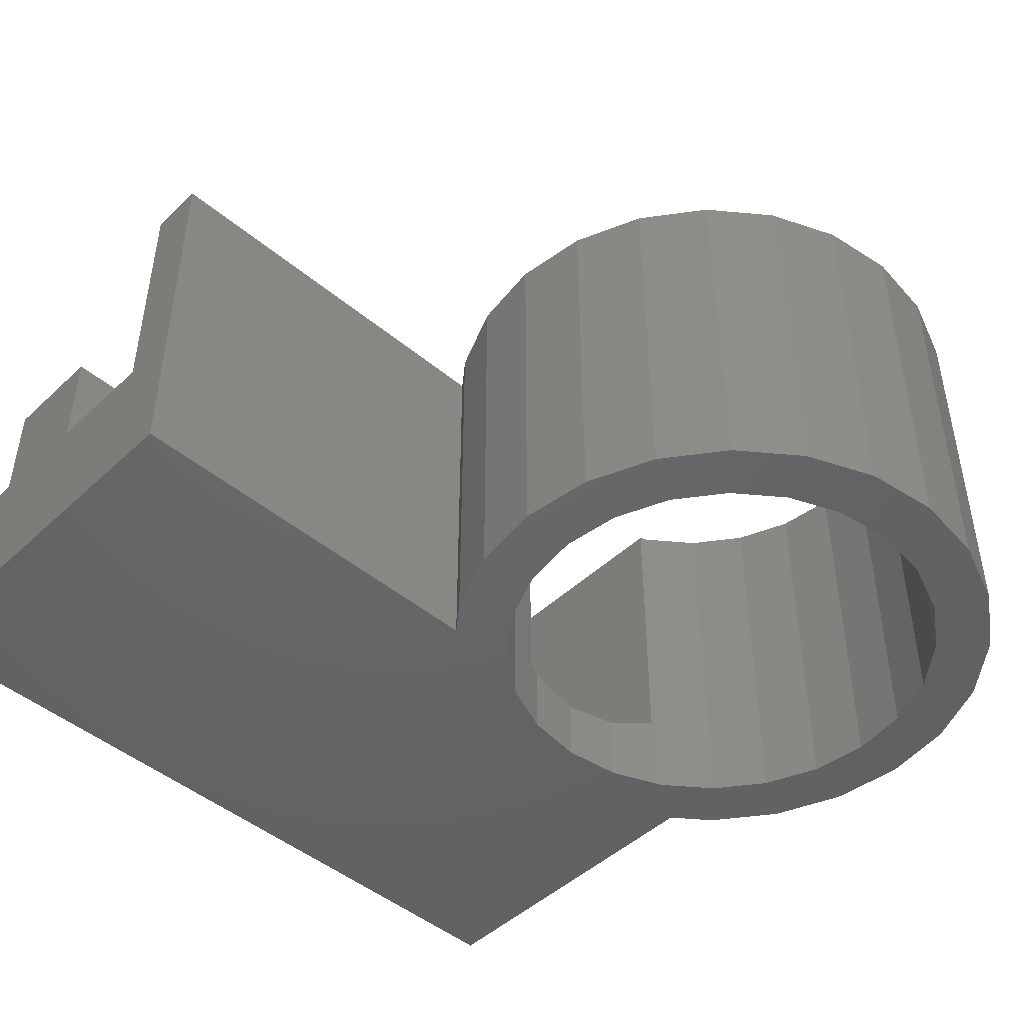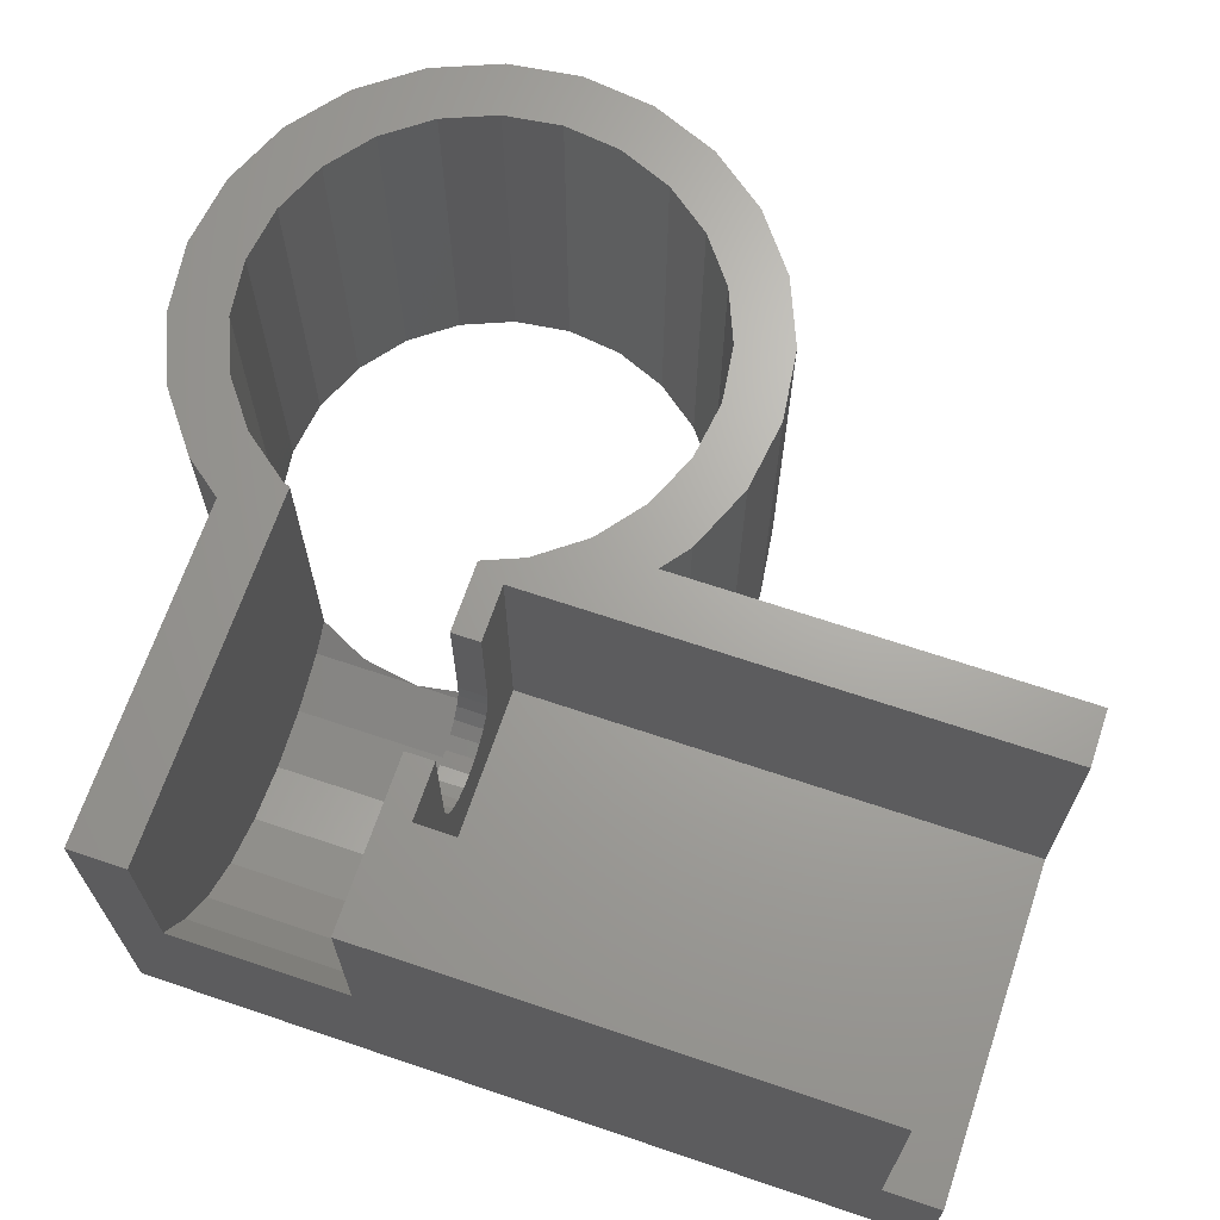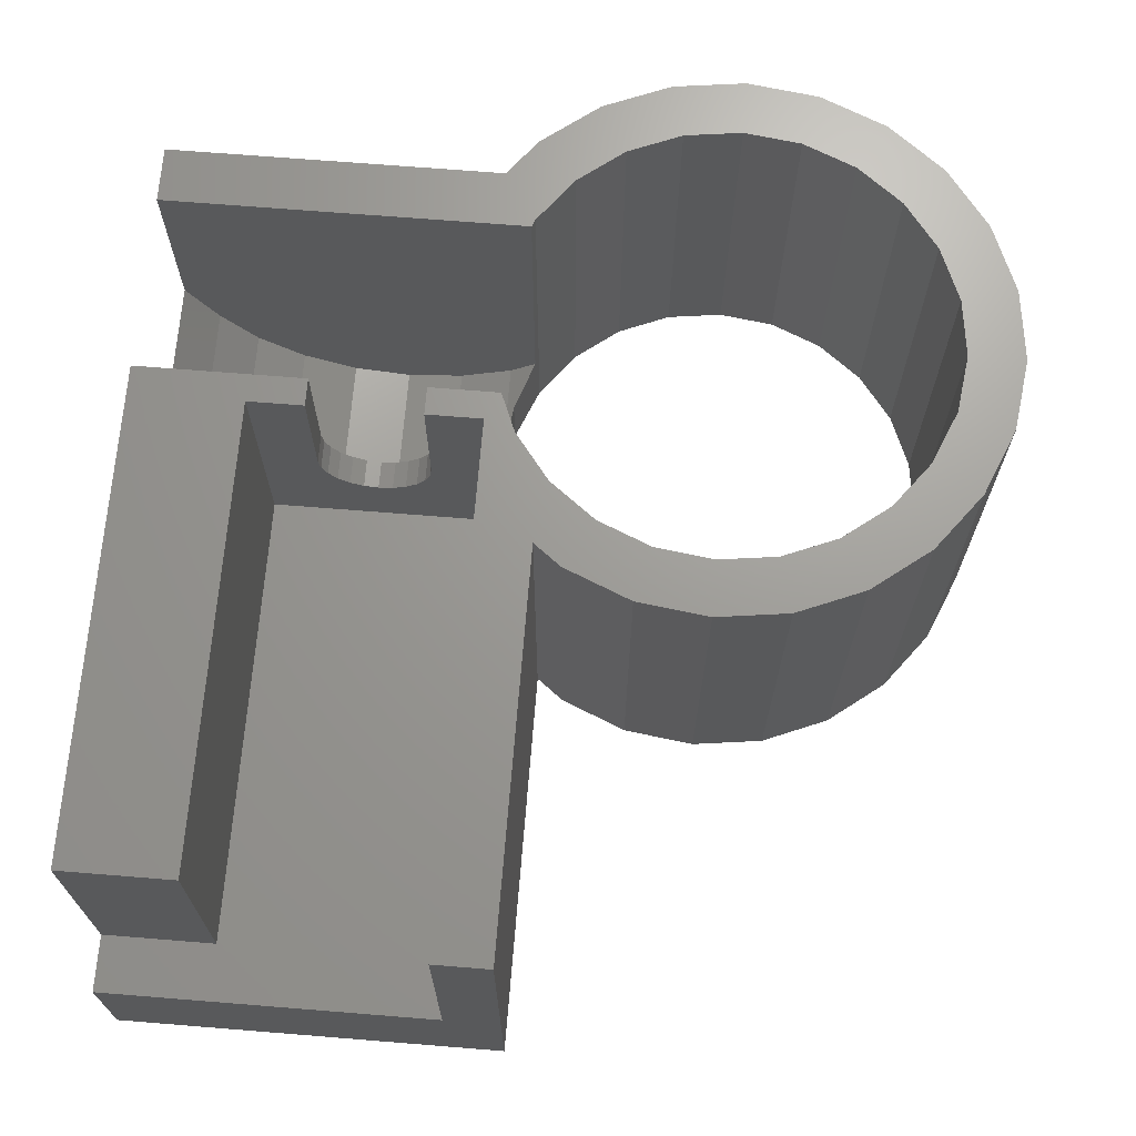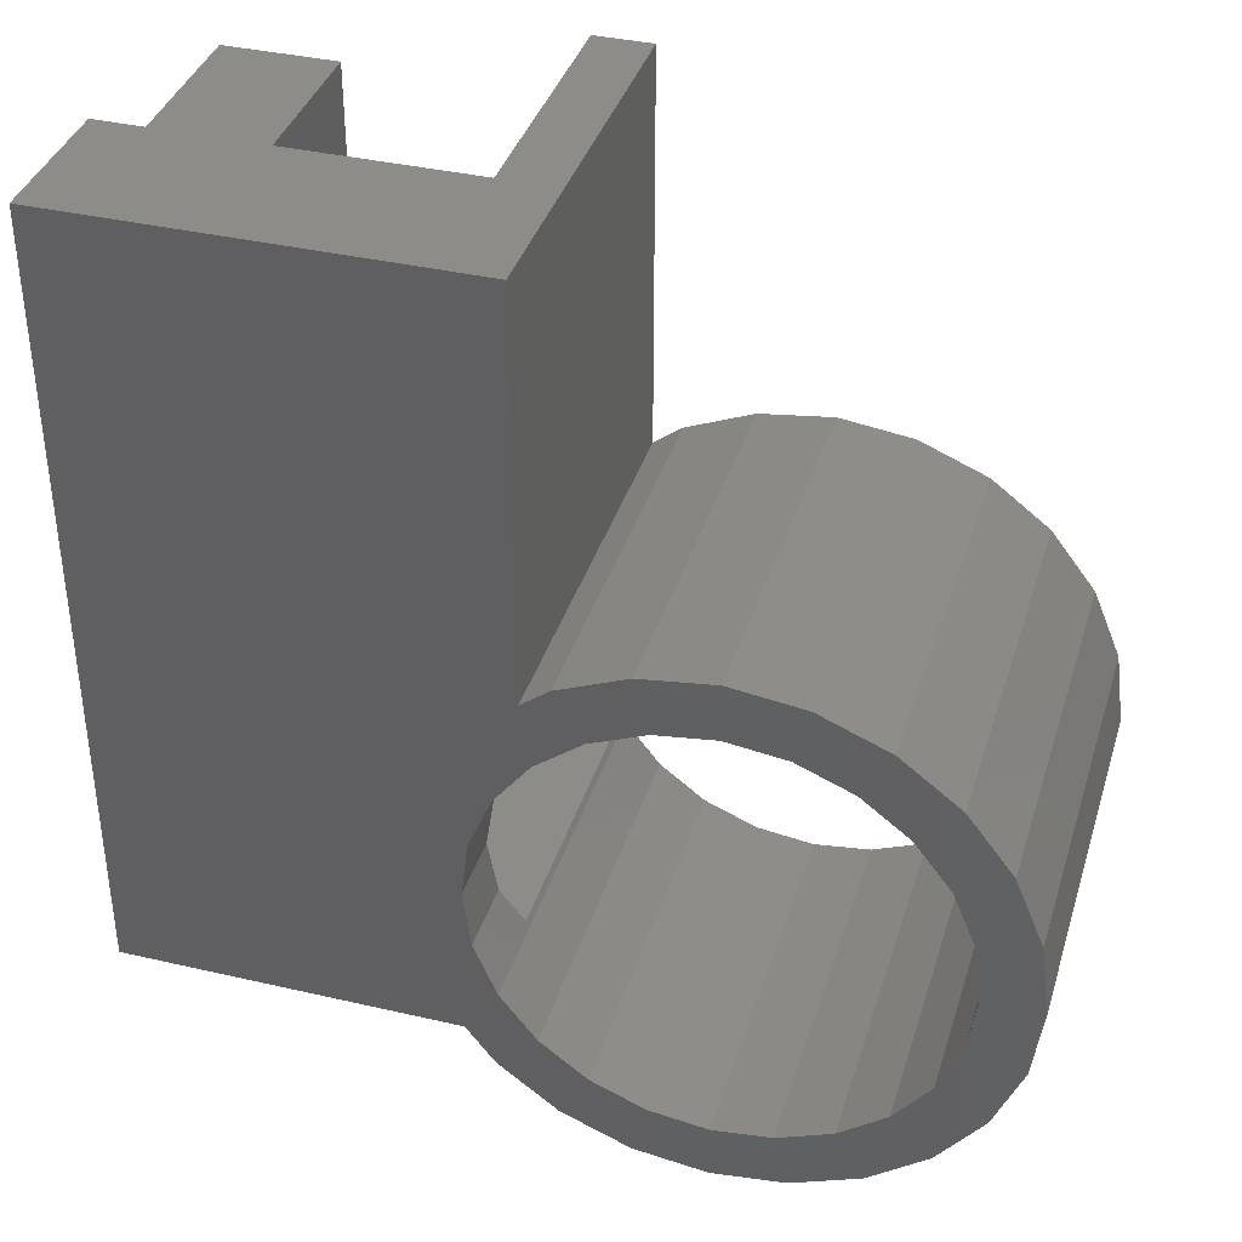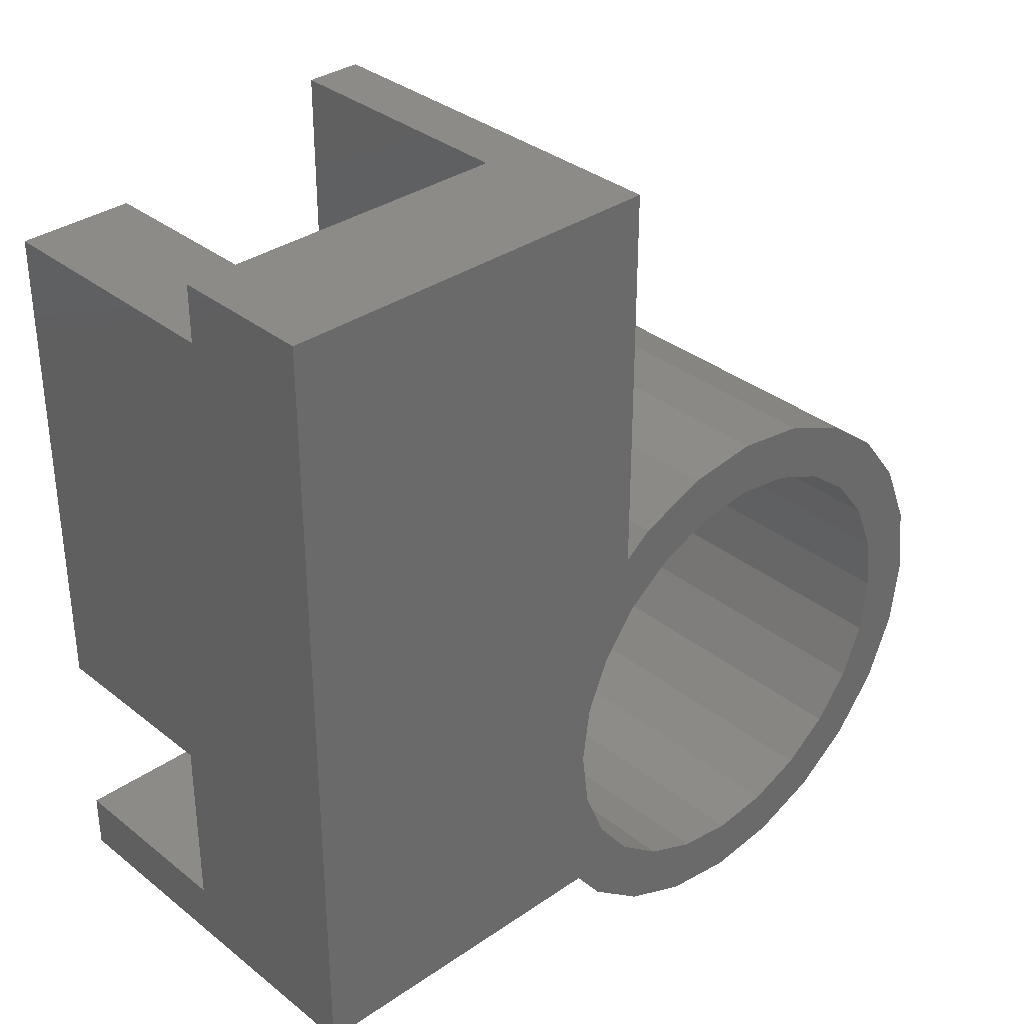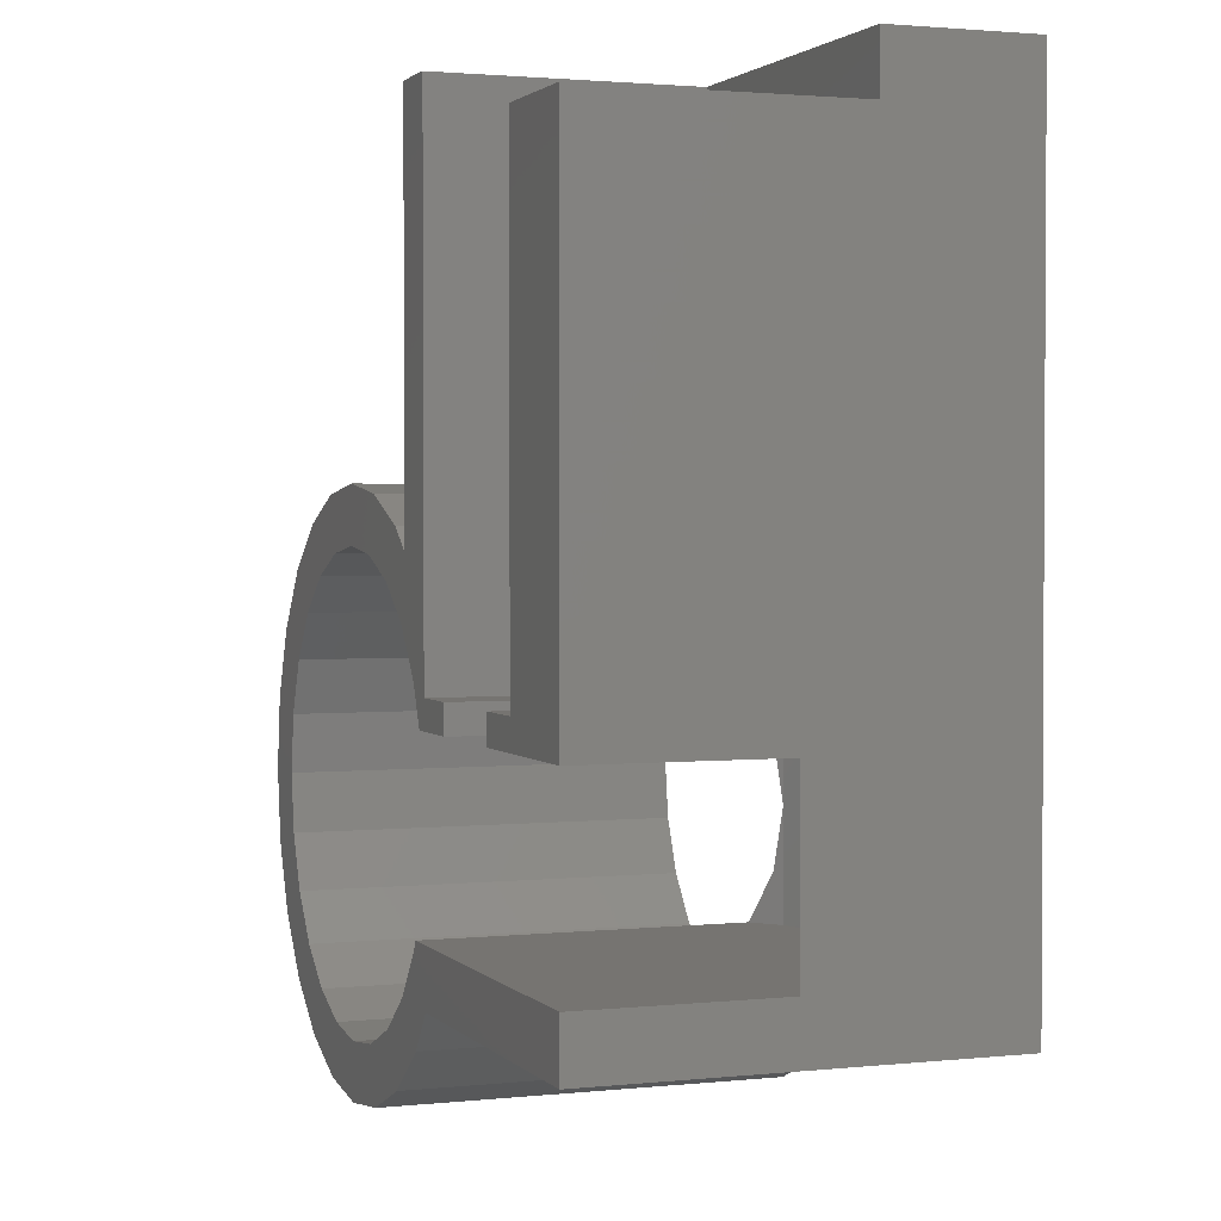
<metadata>
{"format":"stl","ext":"stl","renderer":"f3d","projection":"perspective","resolution":1024,"background":"white","views":[{"elev":-46.7,"azim":-133.4,"up":"+Z"},{"elev":67.4,"azim":108.7,"up":"+Z"},{"elev":69.0,"azim":-175.4,"up":"+Z"},{"elev":37.6,"azim":-163.5,"up":"+Y"},{"elev":34.0,"azim":137.0,"up":"+Y"},{"elev":2.0,"azim":69.5,"up":"+Y"}]}
</metadata>
<code>
# stl→obj: 156 verts, 312 faces
v -17.89 -15 0
v -19.09 -12.11 21
v -17.89 -15 21
v -19.09 -12.11 0
v -19.5 -9 21
v -19.5 -9 0
v -19.09 -5.894 21
v -19.09 -5.894 0
v 11.28 -5.1 11.1
v 10.5 -3.6 11
v 10.5 -5.1 11
v 11.28 -3.6 11.1
v -17.89 -3 21
v -17.89 -3 0
v -15.99 -0.5147 21
v -15.99 -0.5147 0
v 7.602 -3.6 13.22
v 7.5 -5.1 14
v 7.602 -5.1 13.22
v 7.5 -3.6 14
v -10.61 -20.59 0
v -7.5 -21 21
v -7.5 -21 0
v -10.61 -20.59 21
v -13.5 -19.39 21
v -13.5 -19.39 0
v 9.724 -3.6 11.1
v 9.724 -5.1 11.1
v -15.99 -17.49 0
v -15.99 -17.49 21
v 13.5 -5.1 14
v 13.4 -3.6 13.22
v 13.4 -5.1 13.22
v 13.5 -3.6 14
v 3.058 -14.6 21
v 2.892 -15 0
v 2.892 -15 21
v 3.058 -14.6 4.714
v 4.091 -12.11 0
v 4.091 -12.11 3.921
v 9 -3.6 11.4
v 9 -5.1 11.4
v 13.1 -3.6 12.5
v 13.1 -5.1 12.5
v 12.62 -3.6 11.88
v 12.62 -5.1 11.88
v 7.902 -3.6 12.5
v 7.902 -5.1 12.5
v -1.5 1.392 21
v -4.394 2.591 0
v -1.5 1.392 0
v -4.394 2.591 21
v 12 -3.6 11.4
v 12 -5.1 11.4
v 0.9853 -0.5147 21
v 0.9853 -0.5147 0
v 8.379 -3.6 11.88
v 8.379 -5.1 11.88
v 2.892 -3 0
v 2.892 -3 21
v 3.762 -5.1 4.174
v 4.091 -5.894 0
v 4.091 -5.894 3.921
v 3.762 -5.1 21
v 4.5 -9 0
v 4.5 -9 3.608
v 0.9853 -17.49 0
v 0.9853 -17.49 21
v -1.5 -19.39 21
v -1.5 -19.39 0
v -4.394 -20.59 21
v -4.394 -20.59 0
v 16.5 -14.6 3.608
v 13.61 -5.1 2.409
v 13.61 -14.6 2.409
v 16.5 -5.1 3.608
v 4.5 24 7.5
v 4.5 -3.6 21
v 4.5 -3.6 7.5
v 4.5 24 21
v 22.5 -14.6 10.89
v 20.89 -5.1 8
v 20.89 -14.6 8
v 22.5 -5.1 10.89
v 16.5 -3.6 7.5
v 16.5 21 7.5
v 22.5 24 7.5
v 22.5 21 7.5
v 4.5 -5.1 3.608
v 4.5 -14.6 3.608
v 10.5 -5.1 2
v 10.5 -14.6 2
v 7.394 -5.1 2.409
v 7.394 -14.6 2.409
v 16.5 -3.6 21
v 16.5 21 21
v 18.99 -5.1 5.515
v 18.99 -14.6 5.515
v -13.5 1.392 0
v -13.5 1.392 21
v -10.61 2.591 0
v -10.61 2.591 21
v -7.5 3 0
v -7.5 3 21
v 7.5 -3.6 21
v 13.5 -3.6 21
v 7.5 -5.1 21
v 13.5 -5.1 21
v 22.5 -5.1 21
v 22.5 21 21
v -11.38 -23.49 21
v -15 -21.99 0
v -11.38 -23.49 0
v -15 -21.99 21
v -18.11 -19.61 0
v -18.11 -19.61 21
v -20.49 -16.5 21
v -20.49 -16.5 0
v 1.5 2.839 21
v 1.5 24 0
v 1.5 2.839 0
v 1.5 24 21
v -21.99 -12.88 21
v -21.99 -12.88 0
v -22.5 -9 21
v -22.5 -9 0
v -21.99 -5.118 21
v -21.99 -5.118 0
v -20.49 -1.5 21
v -20.49 -1.5 0
v -18.11 1.607 21
v -18.11 1.607 0
v -15 3.99 0
v -15 3.99 21
v 22.5 -14.6 21
v -11.38 5.489 0
v -11.38 5.489 21
v -7.5 6 0
v -7.5 6 21
v -3.618 5.489 0
v -3.618 5.489 21
v 0 3.99 0
v 0 3.99 21
v 22.5 24 0
v -7.5 -24 21
v -3.618 -23.49 21
v 0 -21.99 21
v 3.107 -19.61 21
v 4.646 -17.6 21
v 22.5 -17.6 21
v 4.646 -17.6 0
v 22.5 -17.6 0
v -7.5 -24 0
v -3.618 -23.49 0
v 0 -21.99 0
v 3.107 -19.61 0
f 1 2 3
f 2 1 4
f 4 5 2
f 5 4 6
f 6 7 5
f 7 6 8
f 9 10 11
f 10 9 12
f 8 13 7
f 13 8 14
f 14 15 13
f 15 14 16
f 17 18 19
f 18 17 20
f 21 22 23
f 22 21 24
f 25 21 26
f 21 25 24
f 11 27 28
f 27 11 10
f 29 3 30
f 3 29 1
f 31 32 33
f 32 31 34
f 35 36 37
f 36 35 38
f 38 39 36
f 39 38 40
f 28 41 42
f 41 28 27
f 33 43 44
f 43 33 32
f 44 45 46
f 45 44 43
f 47 19 48
f 19 47 17
f 49 50 51
f 50 49 52
f 46 53 54
f 53 46 45
f 29 25 26
f 25 29 30
f 55 51 56
f 51 55 49
f 42 57 58
f 57 42 41
f 55 59 60
f 59 55 56
f 61 62 63
f 62 61 59
f 59 61 64
f 59 64 60
f 54 12 9
f 12 54 53
f 63 65 66
f 65 63 62
f 37 67 68
f 67 37 36
f 69 67 70
f 67 69 68
f 57 48 58
f 48 57 47
f 71 70 72
f 70 71 69
f 22 72 23
f 72 22 71
f 73 74 75
f 74 73 76
f 77 78 79
f 78 77 80
f 66 39 40
f 39 66 65
f 81 82 83
f 82 81 84
f 85 77 79
f 77 85 86
f 77 86 87
f 87 86 88
f 63 89 61
f 89 63 66
f 90 40 38
f 40 90 66
f 75 91 92
f 91 75 74
f 92 93 94
f 93 92 91
f 95 86 85
f 86 95 96
f 83 97 98
f 97 83 82
f 98 76 73
f 76 98 97
f 99 15 16
f 15 99 100
f 101 100 99
f 100 101 102
f 52 103 50
f 103 52 104
f 104 101 103
f 101 104 102
f 79 41 85
f 41 79 57
f 57 79 47
f 47 79 17
f 17 79 78
f 85 41 27
f 85 27 10
f 17 78 20
f 20 78 105
f 85 32 95
f 32 85 43
f 43 85 45
f 45 85 53
f 53 85 12
f 12 85 10
f 95 32 34
f 95 34 106
f 20 107 18
f 107 20 105
f 108 34 31
f 34 108 106
f 109 106 108
f 106 109 95
f 95 109 96
f 96 109 110
f 111 112 113
f 112 111 114
f 114 115 112
f 115 114 116
f 117 115 116
f 115 117 118
f 119 120 121
f 120 119 122
f 123 118 117
f 118 123 124
f 125 124 123
f 124 125 126
f 127 126 125
f 126 127 128
f 129 128 127
f 128 129 130
f 131 130 129
f 130 131 132
f 131 133 132
f 133 131 134
f 94 75 92
f 75 94 90
f 75 90 73
f 73 90 38
f 73 38 98
f 98 38 35
f 98 35 83
f 83 35 81
f 81 35 135
f 134 136 133
f 136 134 137
f 137 138 136
f 138 137 139
f 139 140 138
f 140 139 141
f 141 142 140
f 142 141 143
f 142 119 121
f 119 142 143
f 84 9 11
f 9 84 54
f 54 84 46
f 46 84 109
f 46 109 44
f 44 109 33
f 33 109 31
f 31 109 108
f 74 93 91
f 93 74 76
f 93 76 89
f 89 76 97
f 89 97 61
f 61 97 42
f 61 42 58
f 61 58 48
f 61 48 64
f 42 97 28
f 28 97 82
f 28 82 11
f 11 82 84
f 64 48 19
f 64 19 18
f 64 18 107
f 120 77 144
f 77 120 122
f 77 122 80
f 87 144 77
f 123 127 125
f 127 123 117
f 127 117 129
f 129 117 116
f 129 116 5
f 5 116 2
f 2 116 3
f 3 116 114
f 3 114 30
f 30 114 25
f 25 114 111
f 25 111 24
f 24 111 145
f 24 145 22
f 22 145 146
f 22 146 71
f 71 146 69
f 69 146 147
f 69 147 68
f 68 147 148
f 68 148 37
f 37 148 35
f 35 148 149
f 35 149 135
f 135 149 150
f 107 78 64
f 78 107 105
f 5 131 129
f 131 5 7
f 131 7 13
f 131 13 134
f 134 13 15
f 134 15 100
f 134 100 137
f 137 100 102
f 137 102 139
f 139 102 104
f 139 104 52
f 139 52 141
f 141 52 49
f 141 49 143
f 143 49 55
f 143 55 119
f 119 55 60
f 119 60 122
f 122 60 80
f 80 60 64
f 80 64 78
f 144 121 120
f 121 144 59
f 59 144 62
f 62 144 65
f 65 144 151
f 151 144 152
f 6 115 118
f 115 6 4
f 115 4 1
f 115 1 112
f 112 1 29
f 112 29 26
f 112 26 113
f 113 26 21
f 113 21 153
f 153 21 23
f 153 23 154
f 154 23 72
f 154 72 70
f 154 70 155
f 155 70 67
f 155 67 156
f 156 67 36
f 156 36 39
f 156 39 151
f 151 39 65
f 128 124 126
f 124 128 130
f 124 130 118
f 118 130 132
f 118 132 6
f 6 132 8
f 8 132 14
f 14 132 133
f 14 133 16
f 16 133 99
f 99 133 136
f 99 136 101
f 101 136 138
f 101 138 103
f 103 138 50
f 50 138 140
f 50 140 51
f 51 140 142
f 51 142 56
f 56 142 121
f 56 121 59
f 152 81 150
f 81 152 144
f 81 144 84
f 84 144 109
f 109 144 88
f 88 144 87
f 110 109 88
f 135 150 81
f 86 110 88
f 110 86 96
f 150 151 152
f 151 150 149
f 145 113 153
f 113 145 111
f 146 153 154
f 153 146 145
f 156 149 148
f 149 156 151
f 148 155 156
f 155 148 147
f 147 154 155
f 154 147 146
f 94 66 90
f 66 94 89
f 89 94 93

</code>
